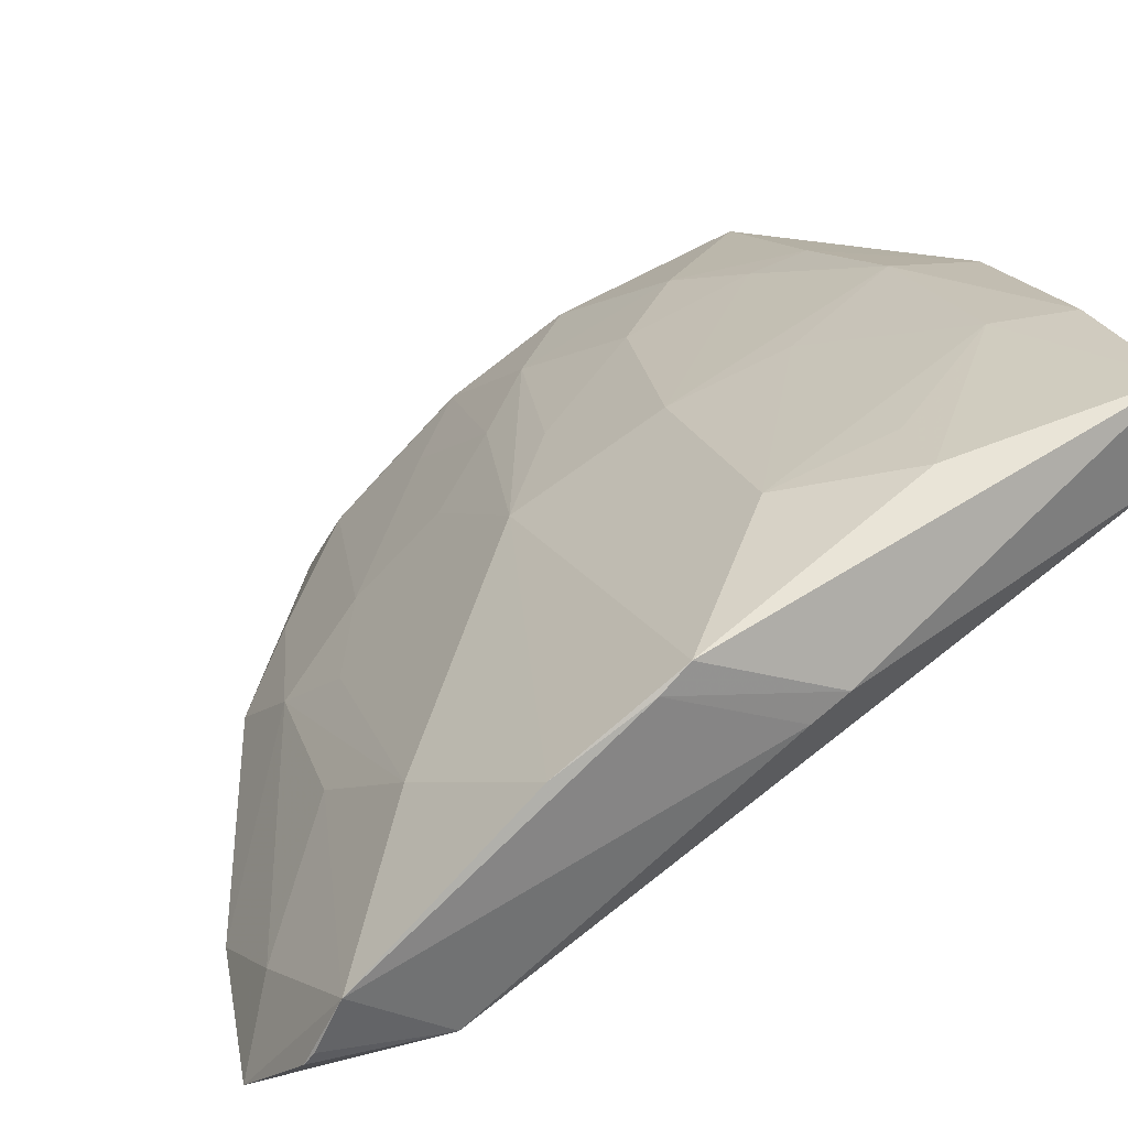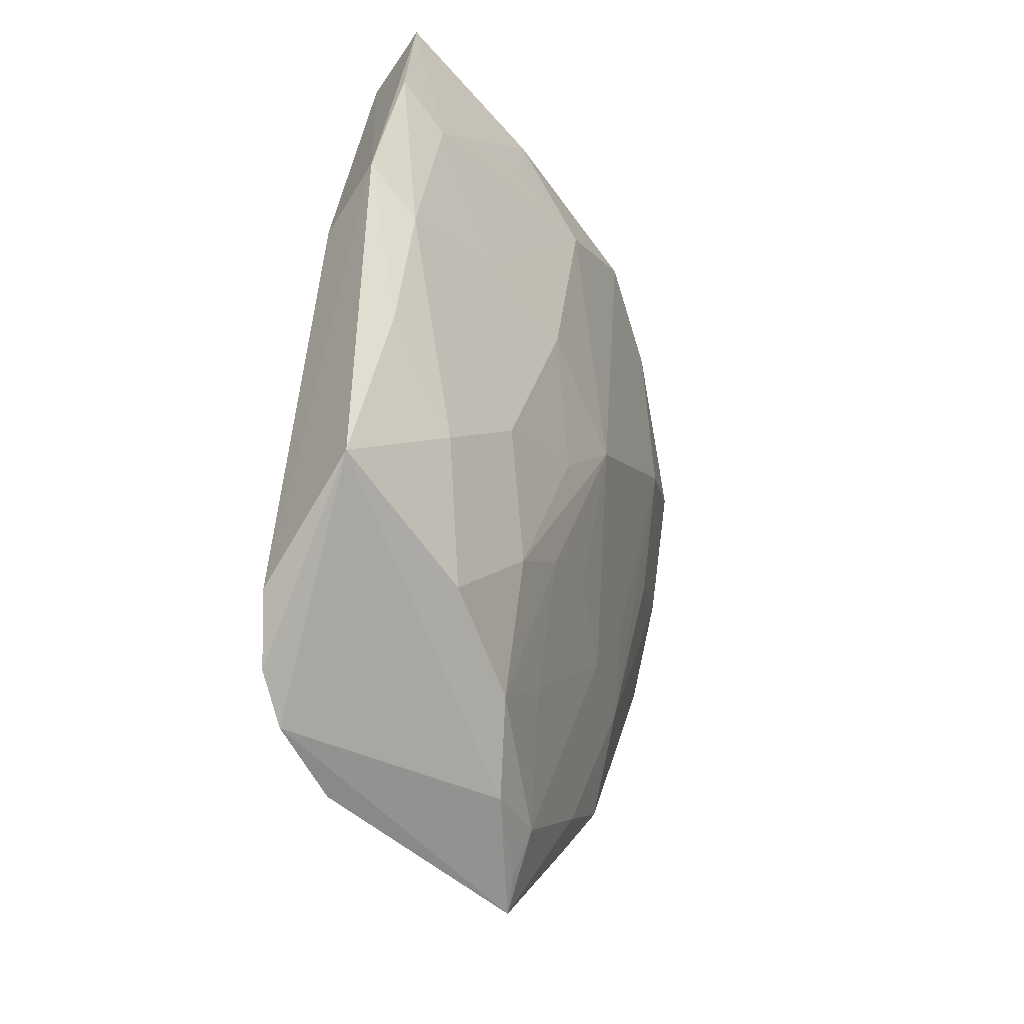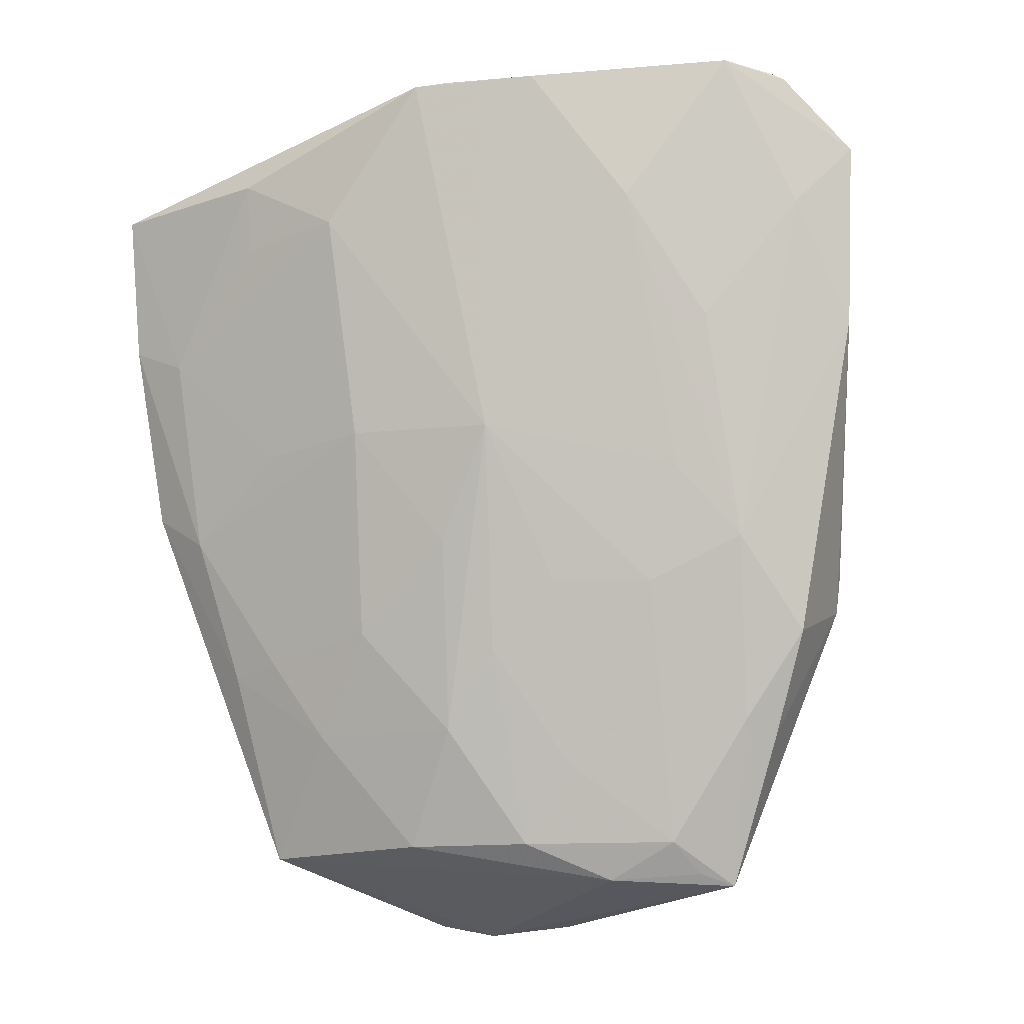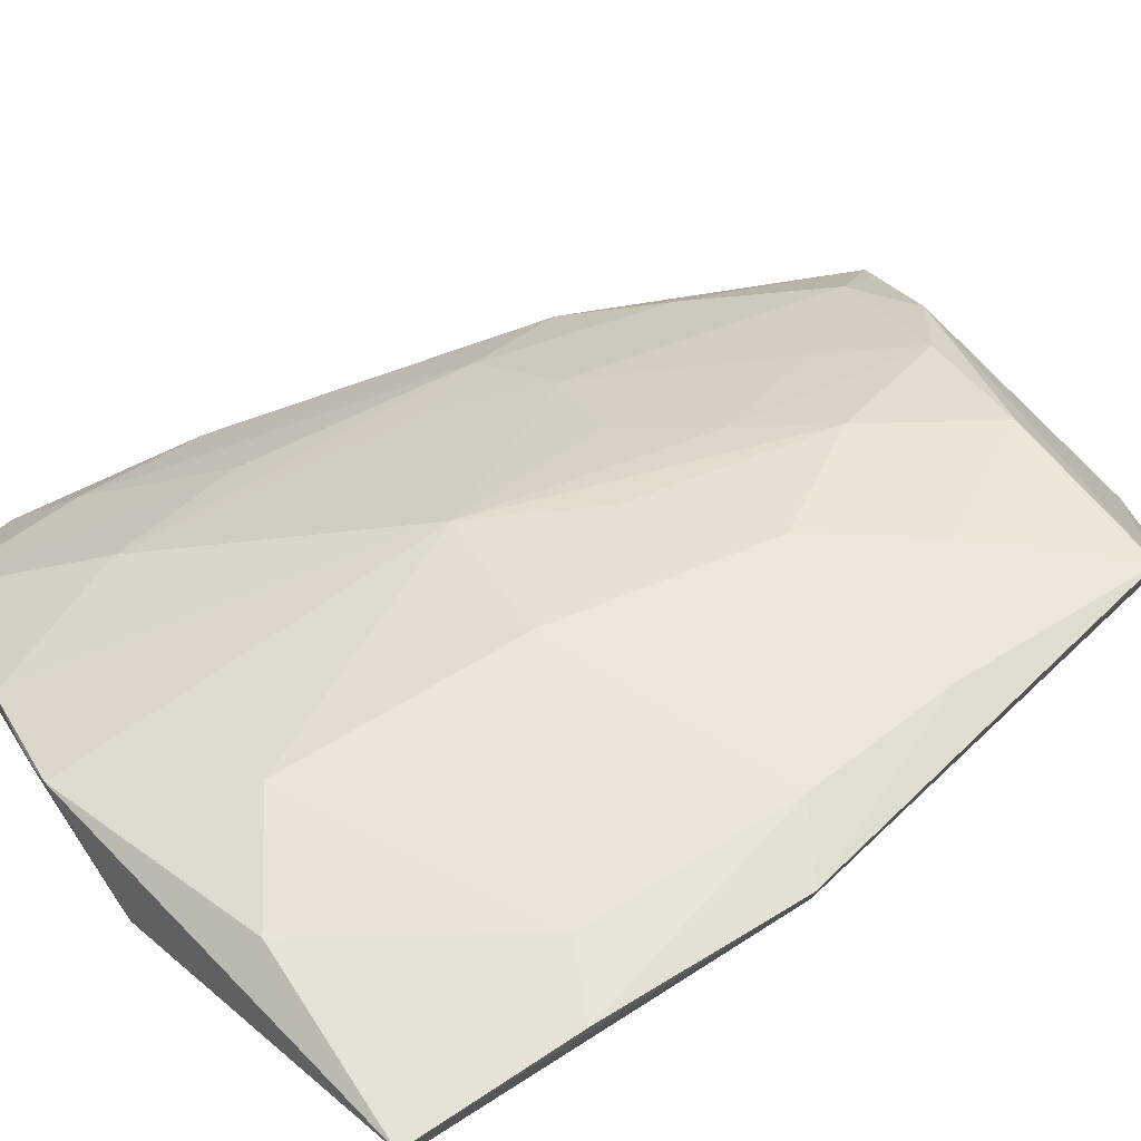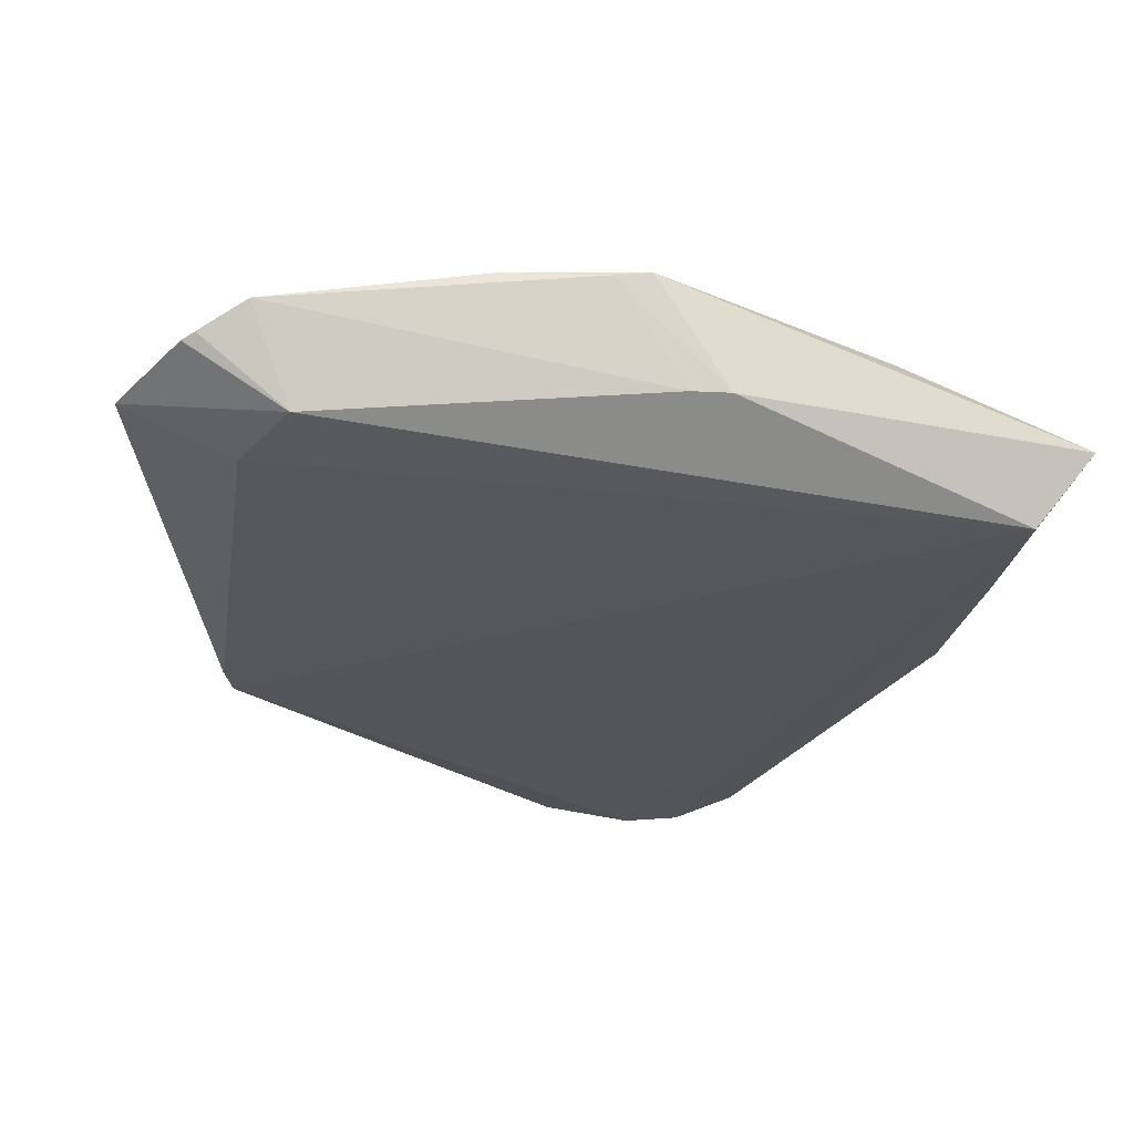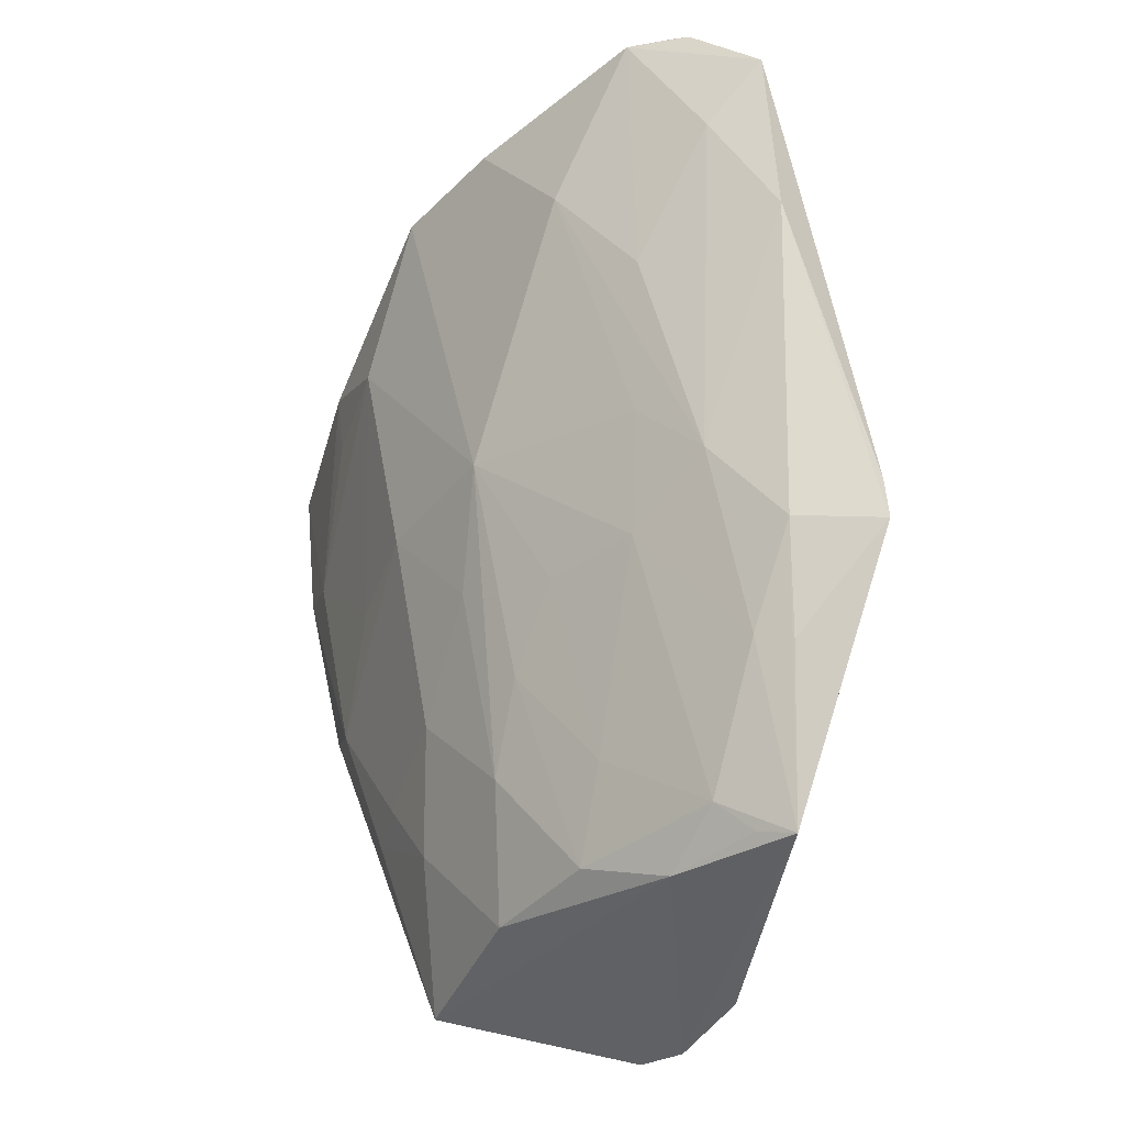
<metadata>
{"format":"obj","ext":"obj","renderer":"f3d","projection":"perspective","resolution":1024,"background":"white","views":[{"elev":29.1,"azim":-16.1,"up":"+Y"},{"elev":-63.1,"azim":144.3,"up":"+Z"},{"elev":-12.9,"azim":-129.8,"up":"+Z"},{"elev":75.2,"azim":57.2,"up":"+Y"},{"elev":77.9,"azim":37.4,"up":"+Z"},{"elev":-39.4,"azim":-92.2,"up":"+Z"}]}
</metadata>
<code>
v 0.01065 0.04402 0.05448
v 0.01055 0.03973 0.05431
v 0.006215 0.02767 0.0158
v -0.01371 0.01932 0.01557
v -0.02275 0.02339 0.05824
v 0.001648 0.03592 0.02375
v 0.01074 0.04119 0.03686
v -0.002889 0.03559 0.0585
v -0.0174 0.01454 0.03059
v 0.006728 0.03515 0.01741
v -0.00874 0.03778 0.05845
v 0.0105 0.03685 0.03649
v -0.003843 0.03997 0.05149
v -0.01712 0.02373 0.05833
v 0.002126 0.0232 0.01329
v -0.02335 0.01941 0.04524
v -0.007013 0.02847 0.01777
v 0.007473 0.0406 0.03498
v 0.001451 0.04191 0.05456
v -0.0186 0.02127 0.05438
v -0.02141 0.02651 0.05891
v 0.004356 0.02505 0.01384
v -0.001941 0.02102 0.01374
v -0.01945 0.01955 0.02881
v -0.001668 0.03209 0.01775
v -0.0101 0.03389 0.03965
v 0.006753 0.0383 0.02747
v -0.003721 0.03789 0.03981
v 0.01058 0.04326 0.04657
v -0.01792 0.01478 0.03247
v -0.02438 0.01999 0.05456
v -0.0224 0.02403 0.0585
v -0.004374 0.03452 0.05859
v -0.0172 0.01937 0.02353
v -0.01266 0.02284 0.01783
v -0.01913 0.02607 0.04527
v -0.009544 0.02453 0.01586
v -0.005244 0.03246 0.02379
v -0.01735 0.03009 0.05159
v 0.003894 0.03773 0.02794
v 0.001725 0.03957 0.03922
v 0.00736 0.04245 0.04517
v -0.02277 0.02271 0.05143
v -0.009955 0.03663 0.0586
v -0.01664 0.02112 0.02418
v -0.01477 0.0263 0.03138
v -0.01284 0.02101 0.01619
v -0.006969 0.03428 0.03375
v -0.002003 0.03596 0.02909
v -0.01389 0.03382 0.05849
v 0.00164 0.04155 0.05094
v -0.01849 0.02312 0.03372
v -0.009623 0.02771 0.02204
v -0.01678 0.02617 0.03743
v -0.007987 0.03162 0.02793
v -0.01108 0.02999 0.03154
f 7 1 2
f 8 2 1
f 10 7 3
f 11 8 1
f 12 7 2
f 12 2 3
f 12 3 7
f 15 2 9
f 19 13 11
f 19 11 1
f 20 2 14
f 22 3 2
f 22 2 15
f 22 15 10
f 22 10 3
f 23 15 9
f 23 9 4
f 23 4 15
f 24 9 16
f 25 6 10
f 26 11 13
f 27 10 6
f 27 18 7
f 27 7 10
f 28 26 13
f 29 1 7
f 29 7 18
f 30 9 2
f 30 2 20
f 30 16 9
f 31 20 14
f 31 14 5
f 31 30 20
f 31 16 30
f 31 5 21
f 32 21 5
f 32 5 14
f 32 14 21
f 33 21 14
f 33 14 2
f 33 2 8
f 34 24 4
f 34 4 9
f 34 9 24
f 37 25 10
f 37 10 15
f 37 15 4
f 37 17 25
f 37 35 17
f 38 25 17
f 38 6 25
f 39 36 21
f 40 27 6
f 40 18 27
f 40 28 18
f 41 28 13
f 41 18 28
f 42 19 1
f 42 1 29
f 42 29 18
f 42 41 13
f 42 18 41
f 43 31 21
f 43 16 31
f 43 21 36
f 44 33 8
f 44 8 11
f 44 21 33
f 45 35 4
f 45 4 24
f 46 35 45
f 47 37 4
f 47 4 35
f 47 35 37
f 48 38 26
f 48 26 28
f 49 6 38
f 49 40 6
f 49 28 40
f 49 48 28
f 49 38 48
f 50 39 21
f 50 11 26
f 50 26 39
f 50 44 11
f 50 21 44
f 51 42 13
f 51 13 19
f 51 19 42
f 52 43 36
f 52 24 16
f 52 16 43
f 52 36 39
f 52 46 45
f 52 45 24
f 53 17 35
f 53 35 46
f 54 39 26
f 54 26 46
f 54 52 39
f 54 46 52
f 55 38 17
f 55 17 53
f 55 26 38
f 56 55 53
f 56 53 46
f 56 46 26
f 56 26 55

</code>
